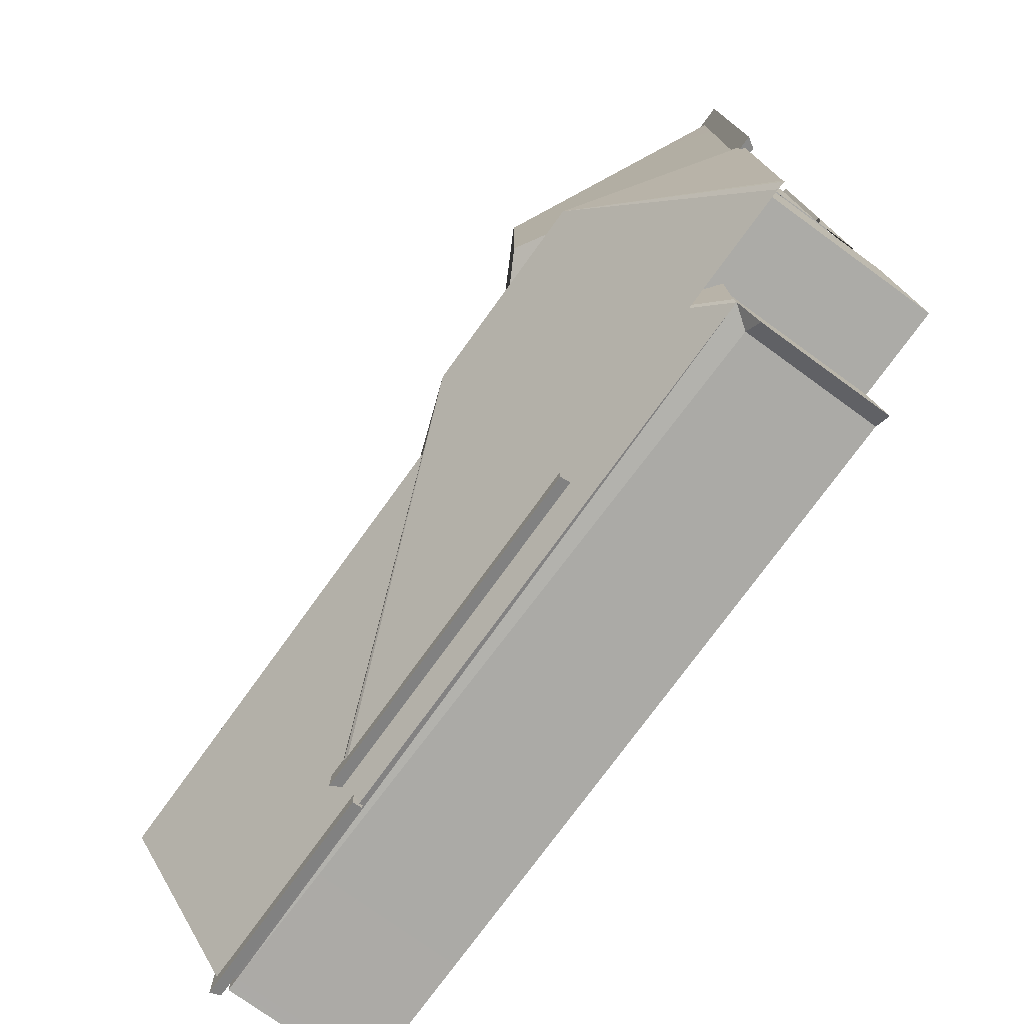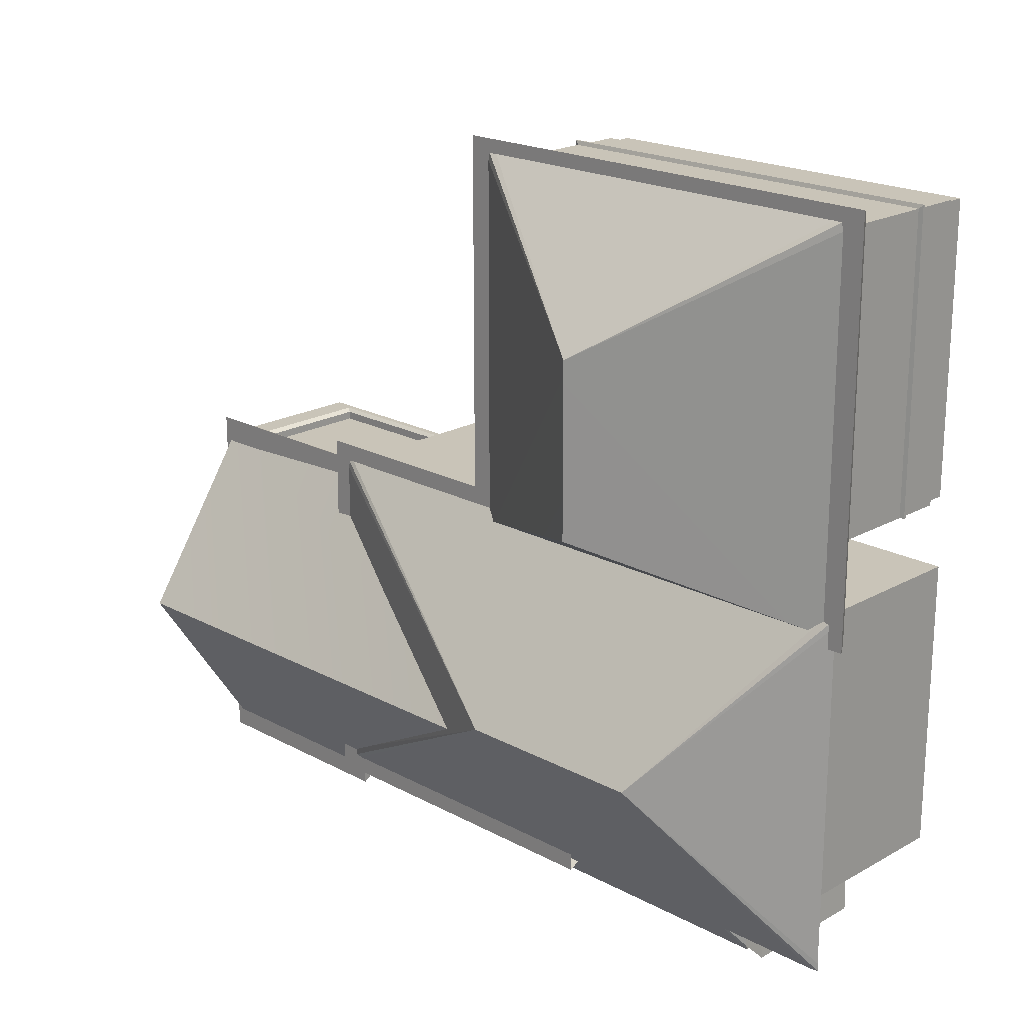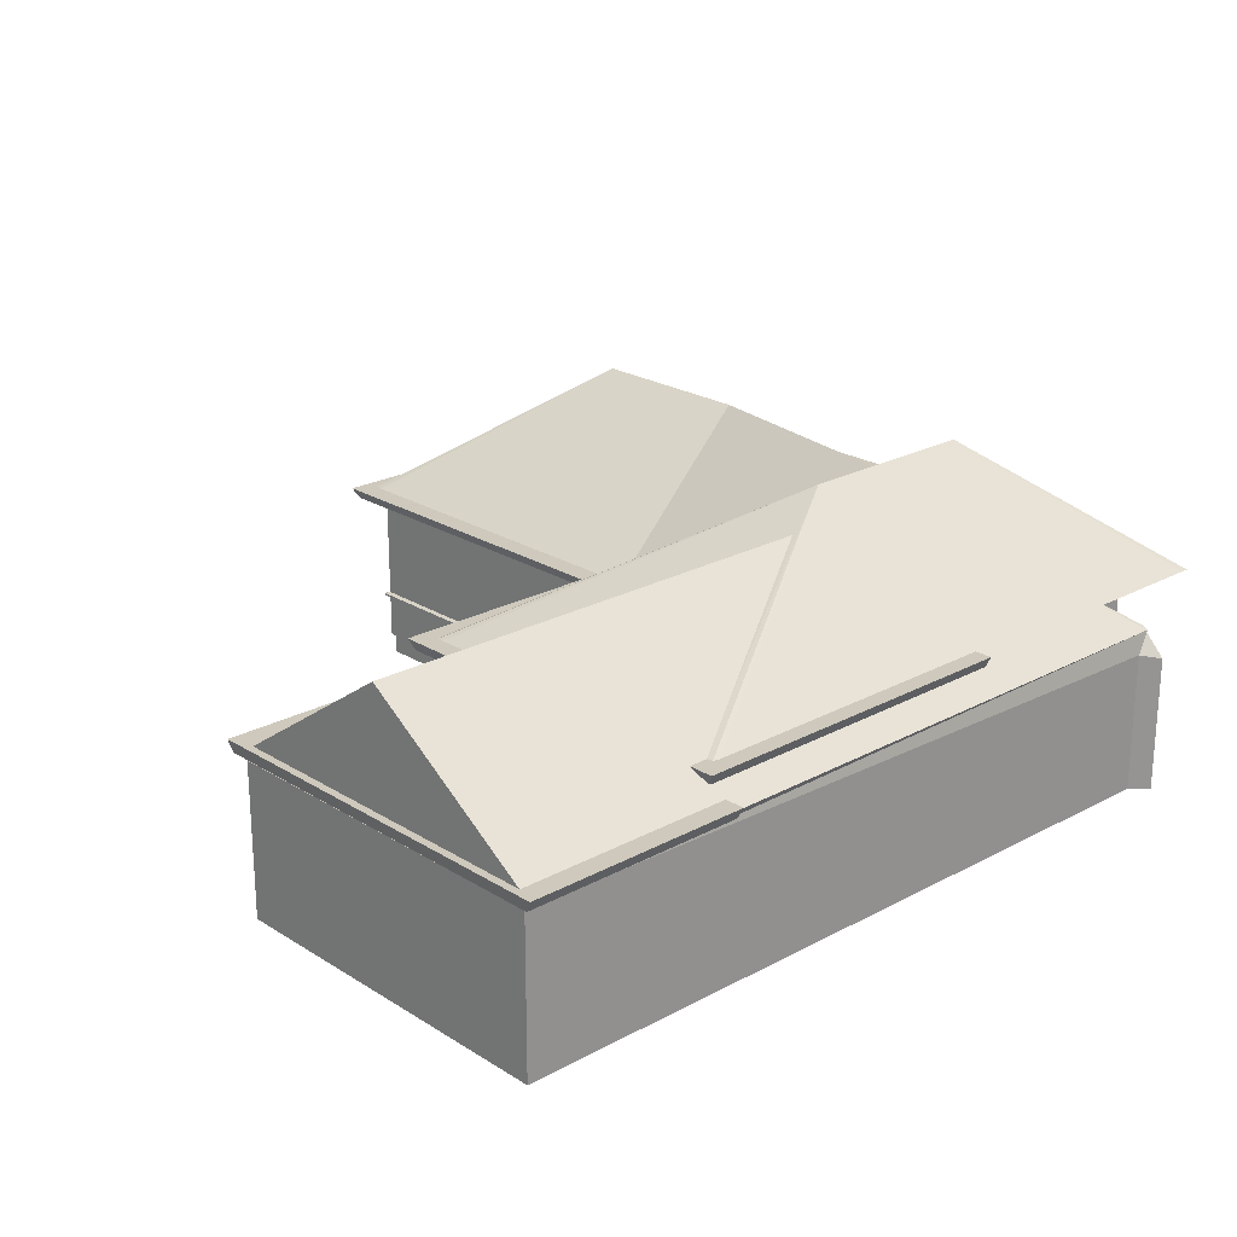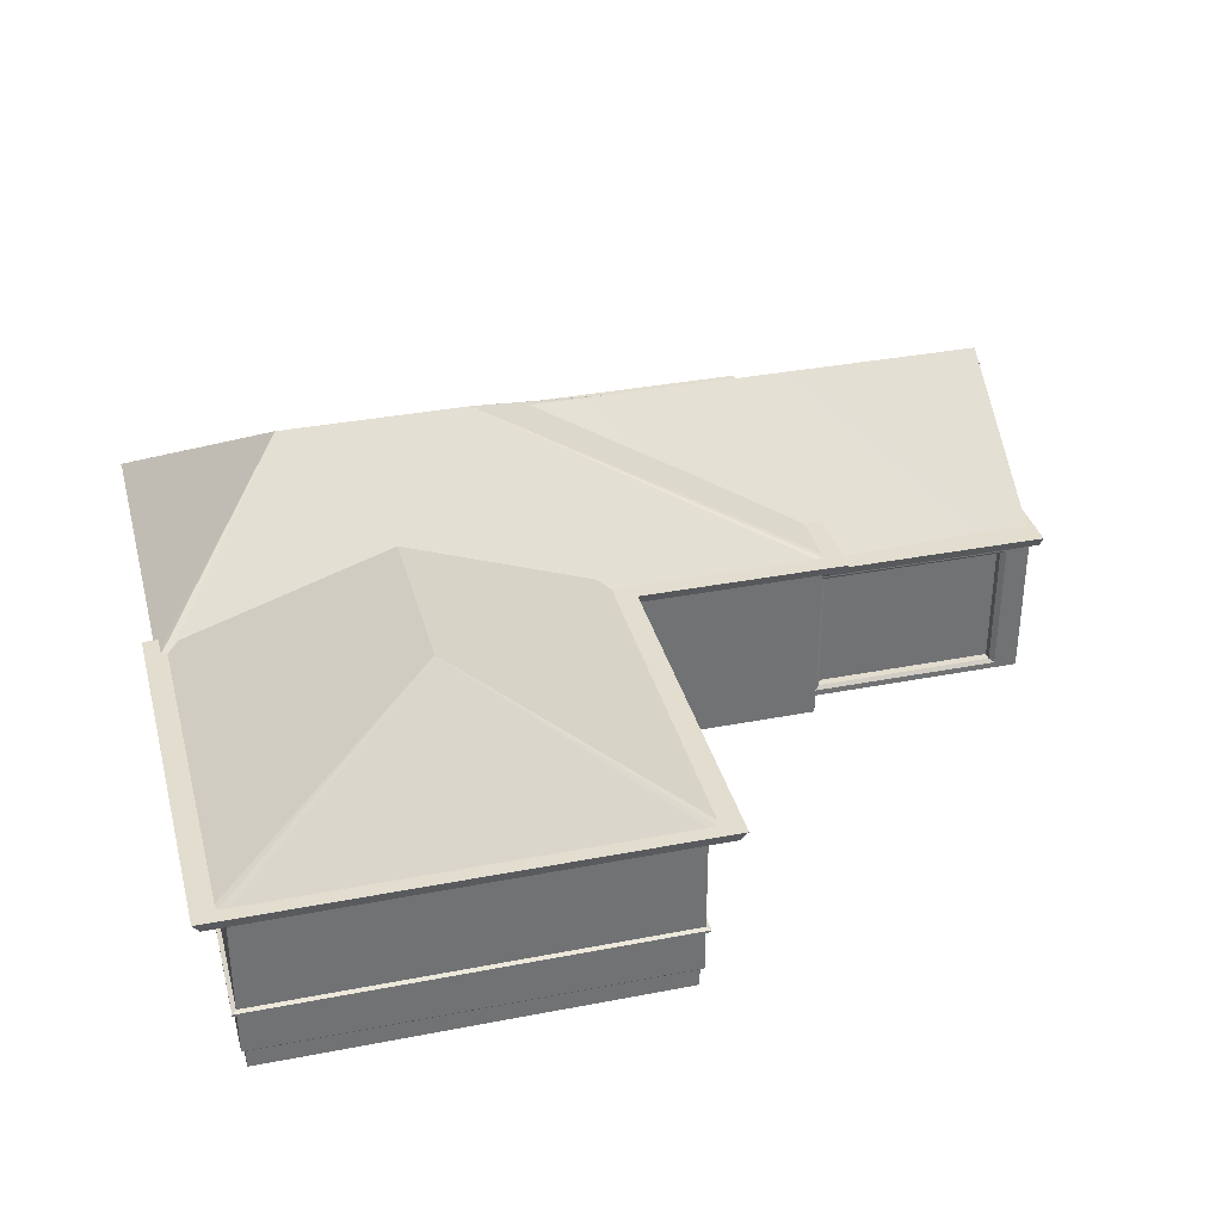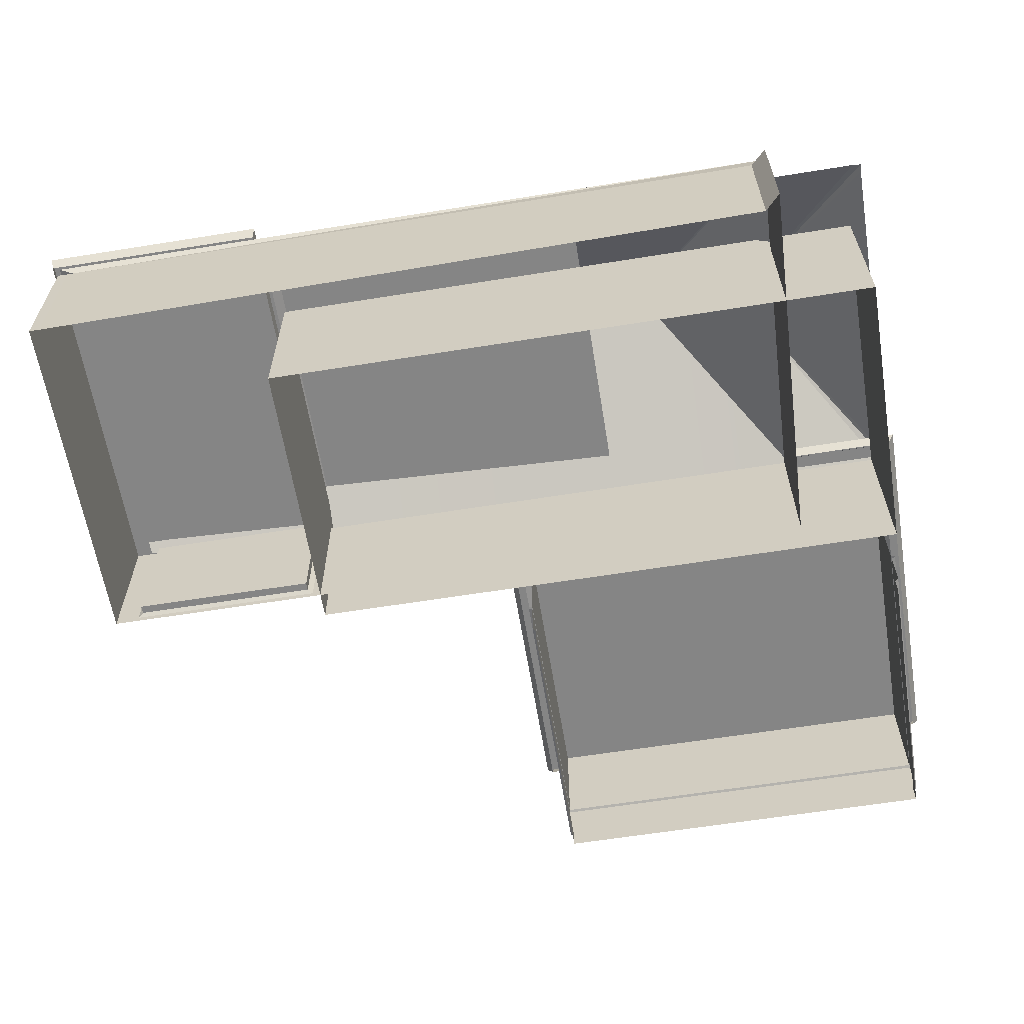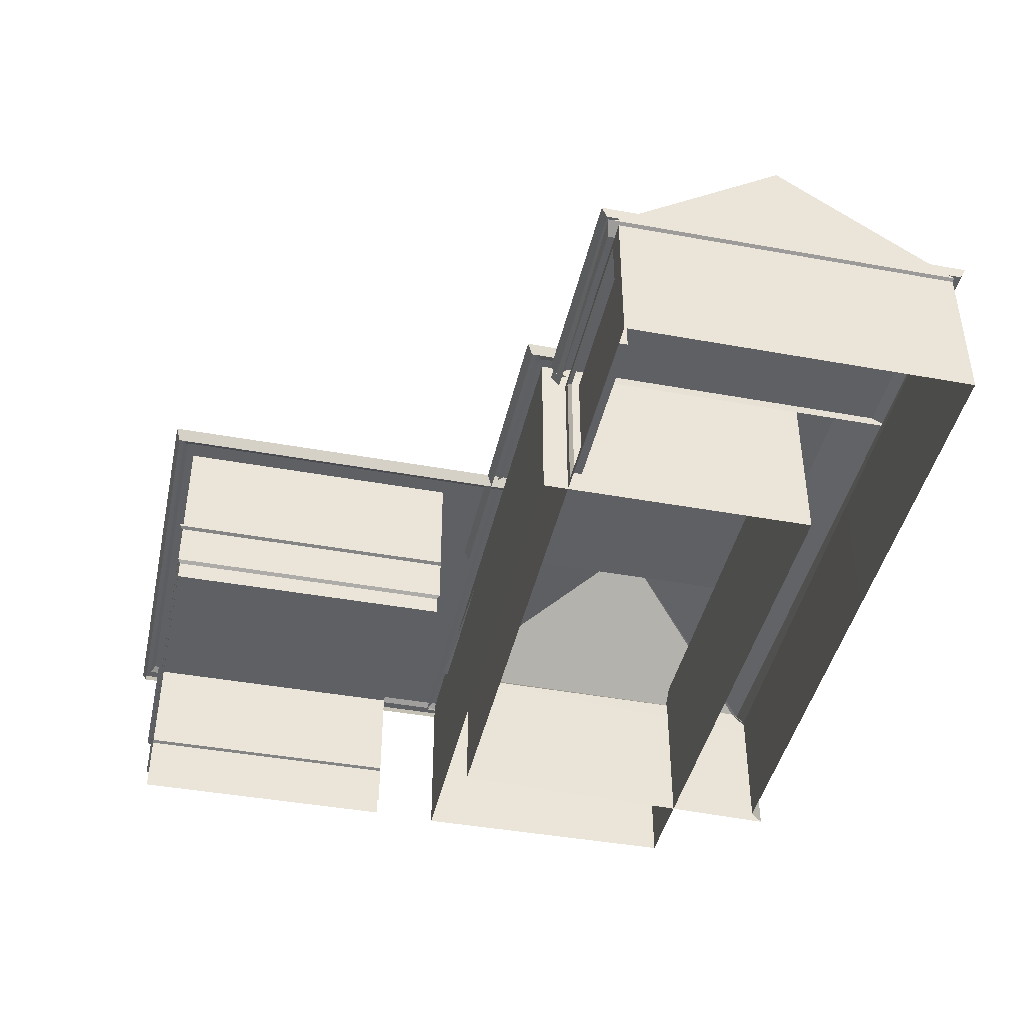
<metadata>
{"format":"obj","ext":"obj","renderer":"f3d","projection":"perspective","resolution":1024,"background":"white","views":[{"elev":-76.2,"azim":-125.9,"up":"+Z"},{"elev":20.2,"azim":-135.5,"up":"+Z"},{"elev":22.4,"azim":136.9,"up":"+Y"},{"elev":34.8,"azim":-14.5,"up":"+Y"},{"elev":-61.7,"azim":-170.7,"up":"+Y"},{"elev":-42.4,"azim":77.7,"up":"+Y"}]}
</metadata>
<code>
o Cube.007_Cube.015
v 7.969 3.338 -7.032
v 5.818 3.338 -14.13
v 5.818 3.338 -7.032
v -0.4125 1.456 -5.658
v -0.4125 0.6534 -0.3486
v -0.4125 0.6534 -5.658
v -0.4125 3.521 -0.3486
v -7.897 1.548 -0.3486
v -0.4125 1.548 -0.3486
v -7.971 1.523 -0.275
v -0.3389 1.523 -0.275
v -0.4125 3.521 -5.658
v -0.4125 1.548 -5.658
v -7.897 1.456 -0.3486
v -7.897 0.6534 -5.658
v -7.897 0.6534 -0.3486
v -7.897 3.521 -5.658
v -7.897 1.548 -5.658
v -0.4125 1.456 -0.3486
v -0.3389 1.481 -5.658
v -0.3389 1.481 -0.275
v -7.971 1.523 -5.658
v -0.3389 1.523 -5.658
v 3.904 0.4544 -7.58
v 3.904 2.871 -7.43
v 3.904 0.4544 -7.43
v 3.828 3.338 -7.032
v -7.971 1.481 -5.658
v -7.971 1.481 -0.275
v -0.4801 0.6071 -0.3909
v -0.4801 0.2692 -5.616
v -0.4801 0.6071 -5.616
v 7.857 3.053 -7.372
v 7.553 3.066 -13.88
v 7.553 3.053 -7.372
v -7.897 3.521 -0.3486
v -7.897 1.456 -5.658
v -8.415 3.729 -7.316
v -0.0158 3.527 -7.238
v -8.294 3.527 -7.238
v -7.83 0.6071 -0.3909
v 7.319 2.868 -7.582
v 7.319 0.4544 -7.432
v 7.319 2.868 -7.432
v -2.434 3.662 -6.754
v -5.581 5.883 -10.08
v -8.069 3.662 -6.754
v 0.1053 3.729 -7.316
v -0.0158 3.527 -0.01803
v 7.415 2.936 -7.372
v 7.415 0.3865 -7.372
v 0.1053 3.729 0.06024
v -8.294 3.527 -0.01803
v -7.952 3.662 -0.112
v -0.3579 3.662 -0.112
v -4.155 5.883 -2.748
v 3.998 3.729 -13.63
v 3.92 3.527 -6.633
v 3.92 3.527 -13.53
v -0.1613 3.662 -7.144
v -8.148 3.662 -7.144
v -4.155 5.872 -5.911
v -0.1613 3.662 -0.2608
v -0.1712 3.648 -0.103
v -8.148 3.662 -0.2608
v -8.138 3.648 -0.103
v -8.217 3.662 -13.24
v -8.217 3.662 -6.918
v -2.434 3.662 -13.41
v -8.069 3.662 -13.41
v -8.226 3.648 -6.763
v -8.226 3.648 -13.4
v 7.833 3.202 -7.315
v -3.519 5.431 -10.62
v -6.322 3.321 -6.942
v -7.897 3.521 -12.21
v 3.64 0.2692 -12.21
v -7.897 0.2692 -12.21
v 7.553 3.053 -7.242
v -2.434 3.729 -13.63
v 7.943 3.136 -14.03
v 7.943 3.136 -7.133
v 3.826 3.662 -6.918
v 3.826 3.662 -13.24
v -2.06 5.883 -10.08
v 3.677 3.662 -13.41
v 3.835 3.648 -13.4
v 3.677 3.662 -6.754
v 3.835 3.648 -6.763
v -0.4801 0.2692 -0.3909
v 3.64 3.521 -6.898
v -7.897 0.2692 -6.898
v 3.64 0.2692 -6.898
v -8.415 3.729 0.06024
v 3.64 3.521 -12.21
v -6.322 3.204 -13.96
v -6.322 3.259 -13.85
v 7.833 3.208 -13.95
v 7.833 5.431 -10.62
v -6.042 3.065 -7.364
v -6.042 2.827 -14.02
v 7.833 3.202 -7.184
v -2.434 3.729 -6.532
v -2.434 3.527 -6.633
v -6.322 2.771 -14.31
v -6.042 0.2692 -7.364
v 3.808 2.939 -7.37
v 3.808 0.3865 -7.37
v 7.553 0.2692 -7.372
v 3.67 0.2692 -7.37
v 3.67 3.056 -7.37
v -7.897 3.521 -6.898
v 7.857 0.2692 -13.88
v 7.857 3.066 -13.88
v 7.857 0.2692 -7.372
v -6.322 3.321 -6.812
v -6.042 3.065 -7.233
v 3.67 3.056 -7.24
v 7.969 3.338 -14.13
v 7.319 0.4544 -7.582
v 3.854 3.136 -14.03
v 5.818 3.136 -14.03
v -6.042 0.2692 -14.02
v -6.322 0.2692 -14.31
v 3.998 3.729 -6.532
v 5.818 3.136 -7.133
v 3.854 3.136 -7.133
v 3.828 3.338 -14.13
v 7.553 0.2692 -13.88
v -7.83 0.2692 -5.616
v -7.83 0.2692 -0.3909
v 3.904 2.871 -7.58
v -2.434 3.527 -13.53
v -7.83 0.6071 -5.616
f 1 2 3
f 4 5 6
f 7 8 9
f 9 10 11
f 12 9 13
f 14 15 16
f 8 17 18
f 19 20 21
f 8 22 10
f 9 23 13
f 24 25 26
f 2 27 3
f 10 28 29
f 30 31 32
f 33 34 35
f 36 12 17
f 14 28 37
f 19 29 14
f 30 6 5
f 38 39 40
f 5 41 30
f 42 43 44
f 23 21 20
f 45 46 47
f 48 49 39
f 50 43 51
f 52 53 49
f 54 55 56
f 57 58 59
f 60 61 62
f 63 56 64
f 64 56 55
f 56 65 66
f 56 66 54
f 60 56 63
f 67 68 46
f 46 69 70
f 47 46 71
f 71 46 68
f 46 70 72
f 46 72 67
f 73 74 75
f 76 77 78
f 73 79 35
f 59 80 57
f 81 1 82
f 83 84 85
f 69 85 86
f 86 85 87
f 87 85 84
f 85 88 89
f 85 89 83
f 41 90 30
f 91 92 93
f 94 48 38
f 95 93 77
f 74 96 97
f 73 98 99
f 97 75 74
f 61 56 62
f 94 40 53
f 97 100 75
f 34 96 98
f 98 74 99
f 101 97 96
f 75 102 73
f 43 24 26
f 58 103 104
f 105 106 100
f 35 107 50
f 108 25 107
f 35 51 109
f 109 108 110
f 110 107 111
f 112 78 92
f 50 25 44
f 51 26 108
f 111 106 110
f 33 113 114
f 115 35 109
f 116 117 118
f 75 117 116
f 81 2 119
f 73 34 98
f 42 24 120
f 121 2 122
f 105 123 124
f 15 41 16
f 125 80 103
f 82 3 126
f 127 3 27
f 127 128 121
f 101 129 123
f 41 130 131
f 114 129 34
f 11 29 21
f 9 8 10
f 19 4 20
f 8 18 22
f 9 11 23
f 14 29 28
f 19 21 29
f 5 16 41
f 45 88 85
f 97 105 100
f 34 101 96
f 101 105 97
f 35 111 107
f 35 50 51
f 109 51 108
f 110 108 107
f 50 107 25
f 51 43 26
f 79 102 118
f 102 116 118
f 75 100 117
f 19 16 5
f 1 119 2
f 4 19 5
f 7 36 8
f 12 7 9
f 14 37 15
f 8 36 17
f 24 132 25
f 2 128 27
f 10 22 28
f 30 90 31
f 33 114 34
f 36 7 12
f 30 32 6
f 38 48 39
f 42 120 43
f 23 11 21
f 45 85 46
f 48 52 49
f 50 44 43
f 52 94 53
f 57 125 58
f 60 62 56
f 46 85 69
f 73 99 74
f 76 95 77
f 73 102 79
f 59 133 80
f 81 119 1
f 41 131 90
f 91 112 92
f 94 52 48
f 95 91 93
f 61 65 56
f 94 38 40
f 98 96 74
f 75 116 102
f 43 120 24
f 58 125 103
f 105 124 106
f 108 26 25
f 112 76 78
f 111 100 106
f 33 115 113
f 115 33 35
f 81 122 2
f 73 35 34
f 42 132 24
f 121 128 2
f 105 101 123
f 15 134 41
f 125 57 80
f 82 1 3
f 127 126 3
f 127 27 128
f 101 34 129
f 41 134 130
f 114 113 129
f 11 10 29
f 19 14 16

</code>
